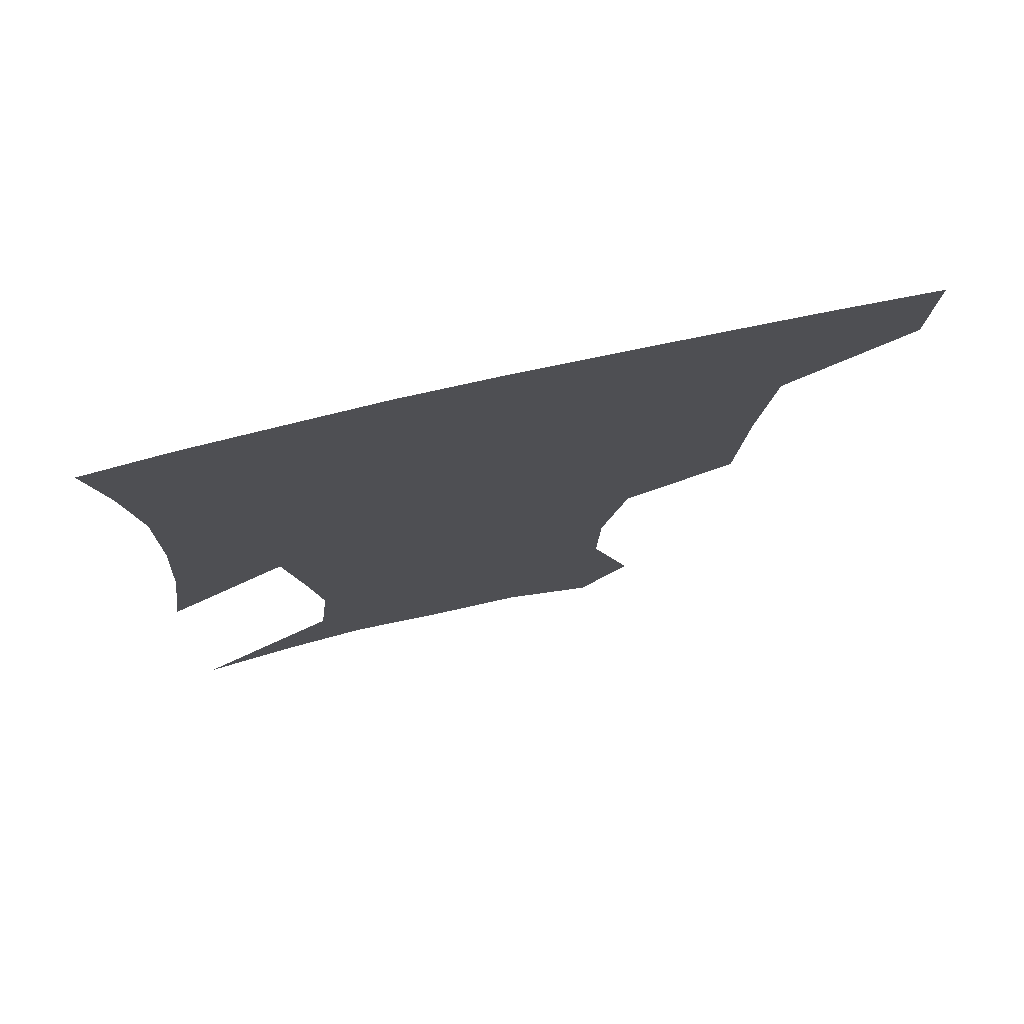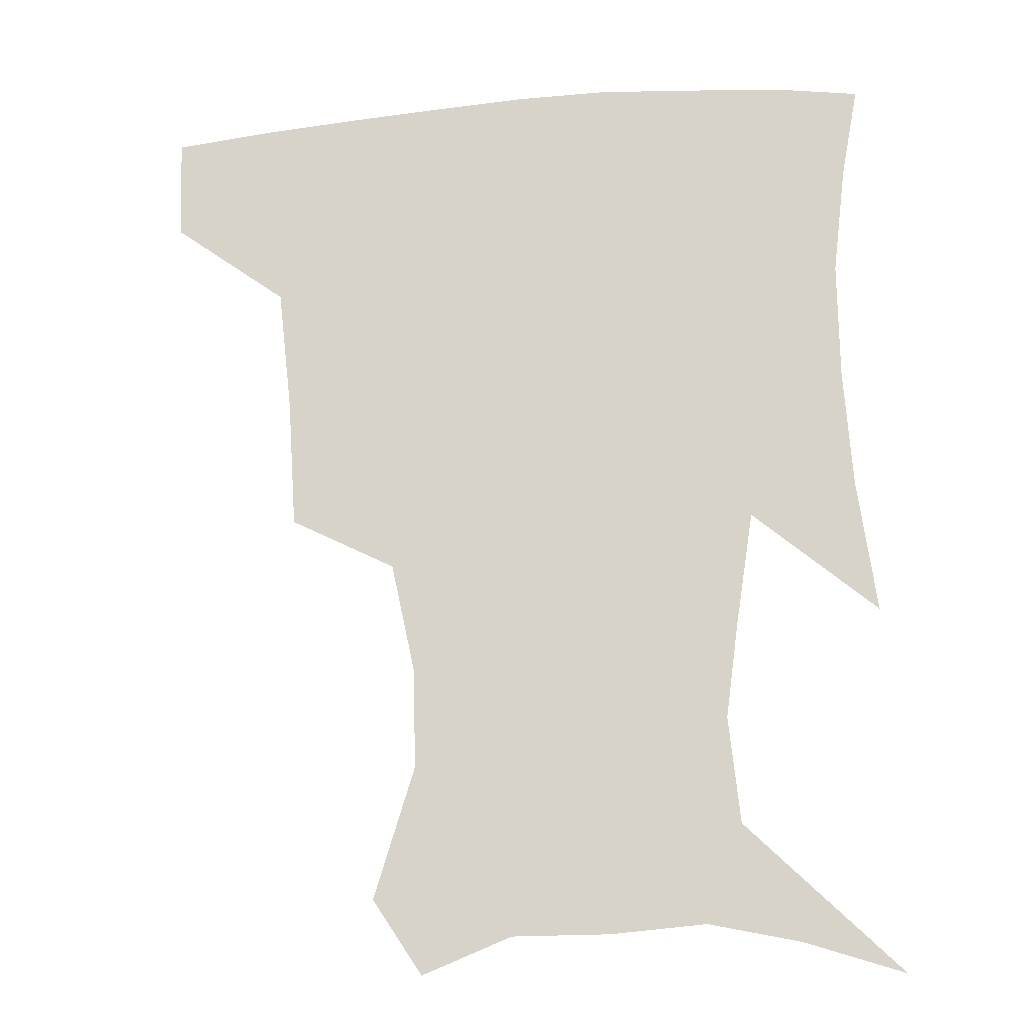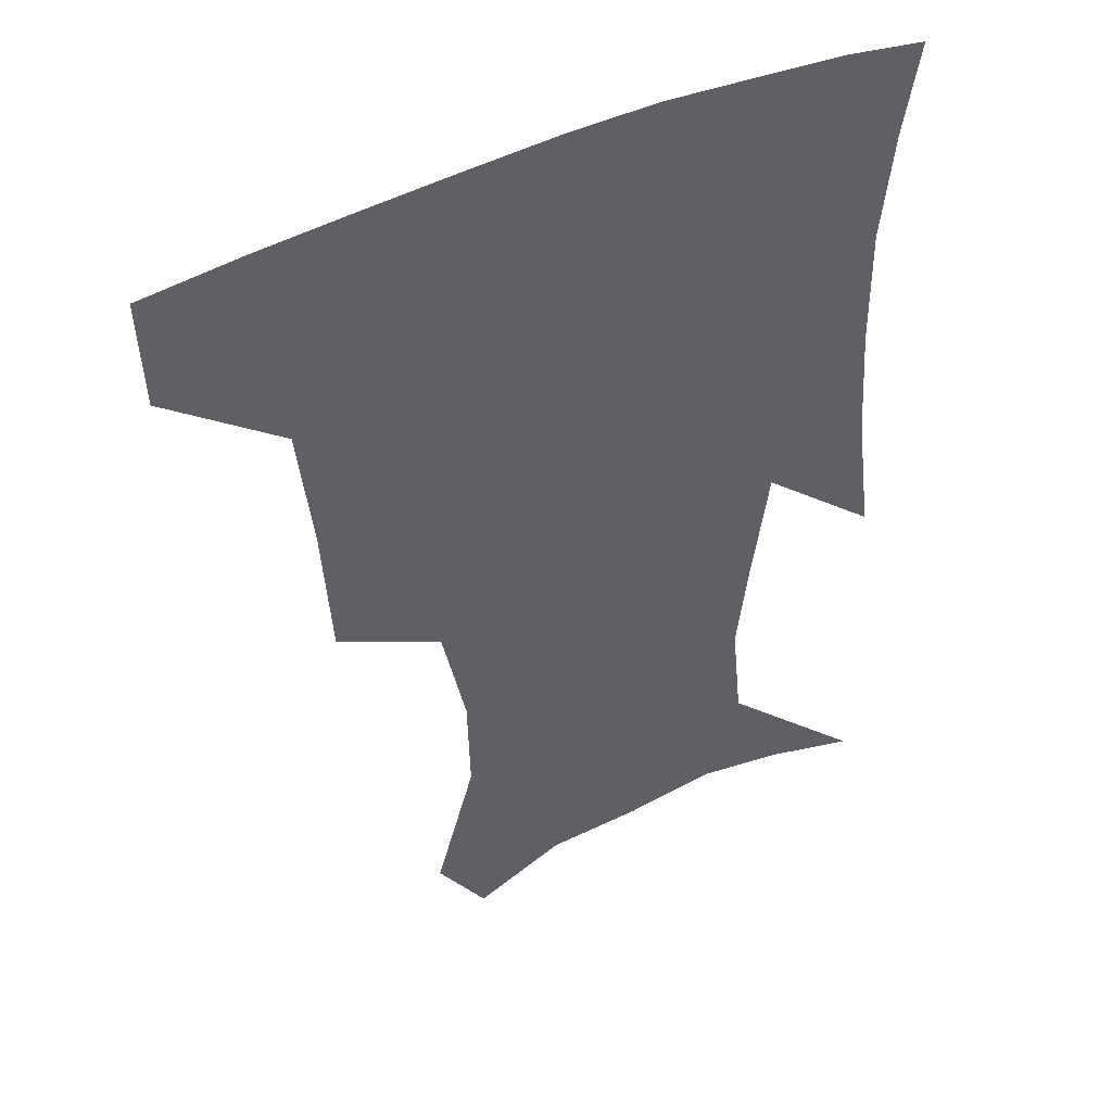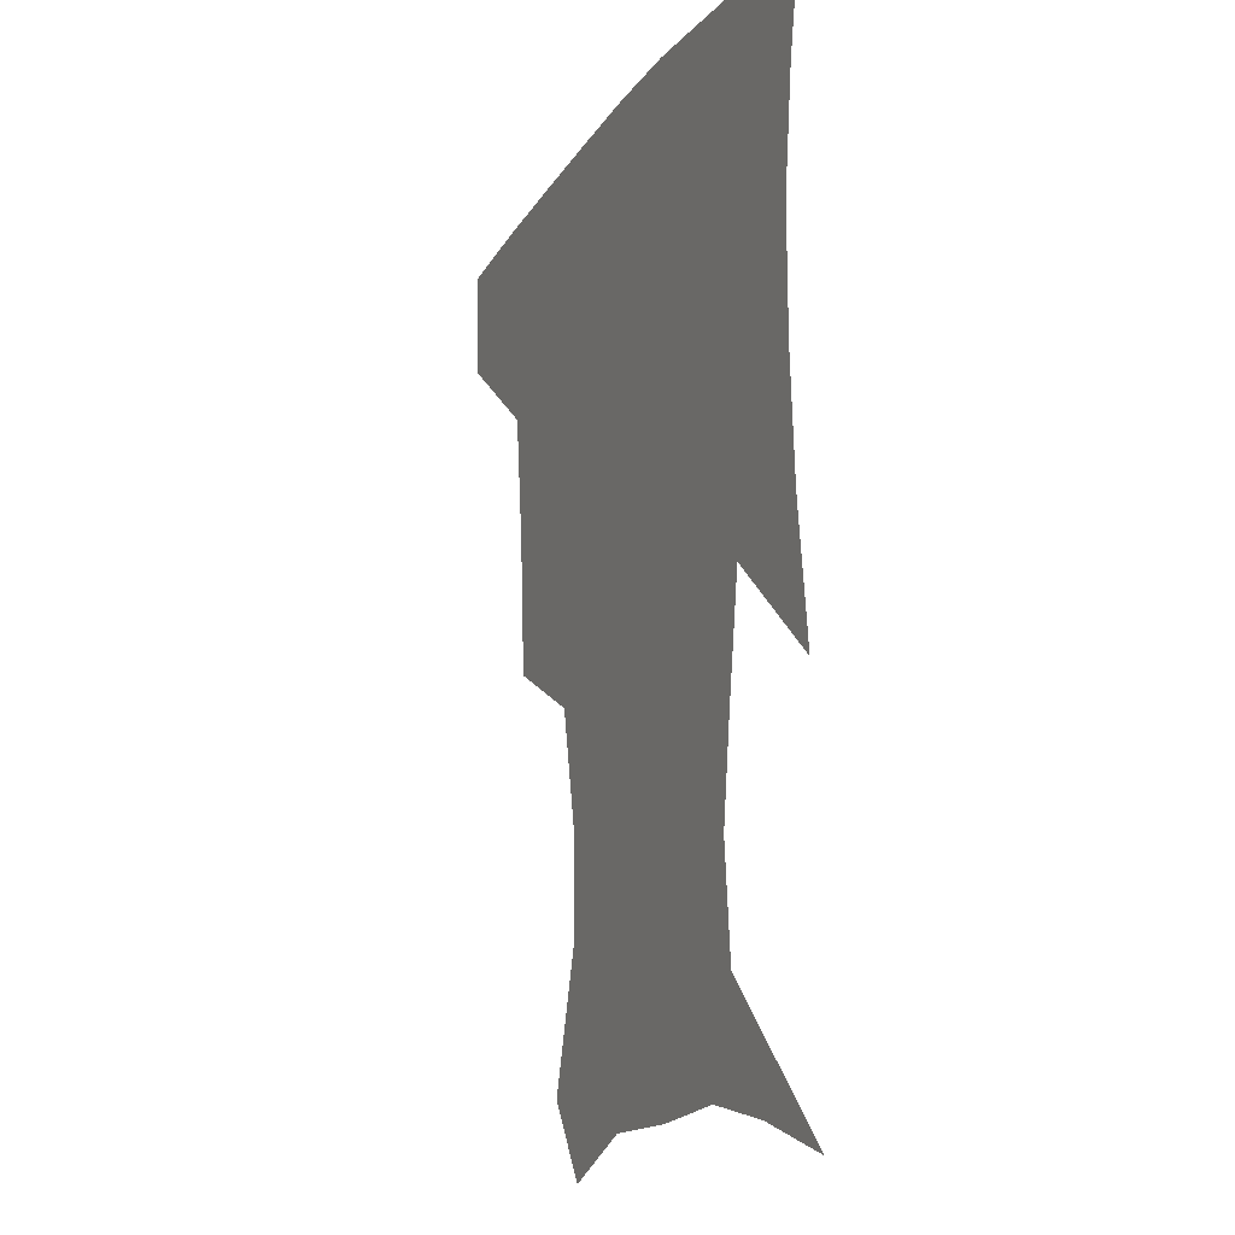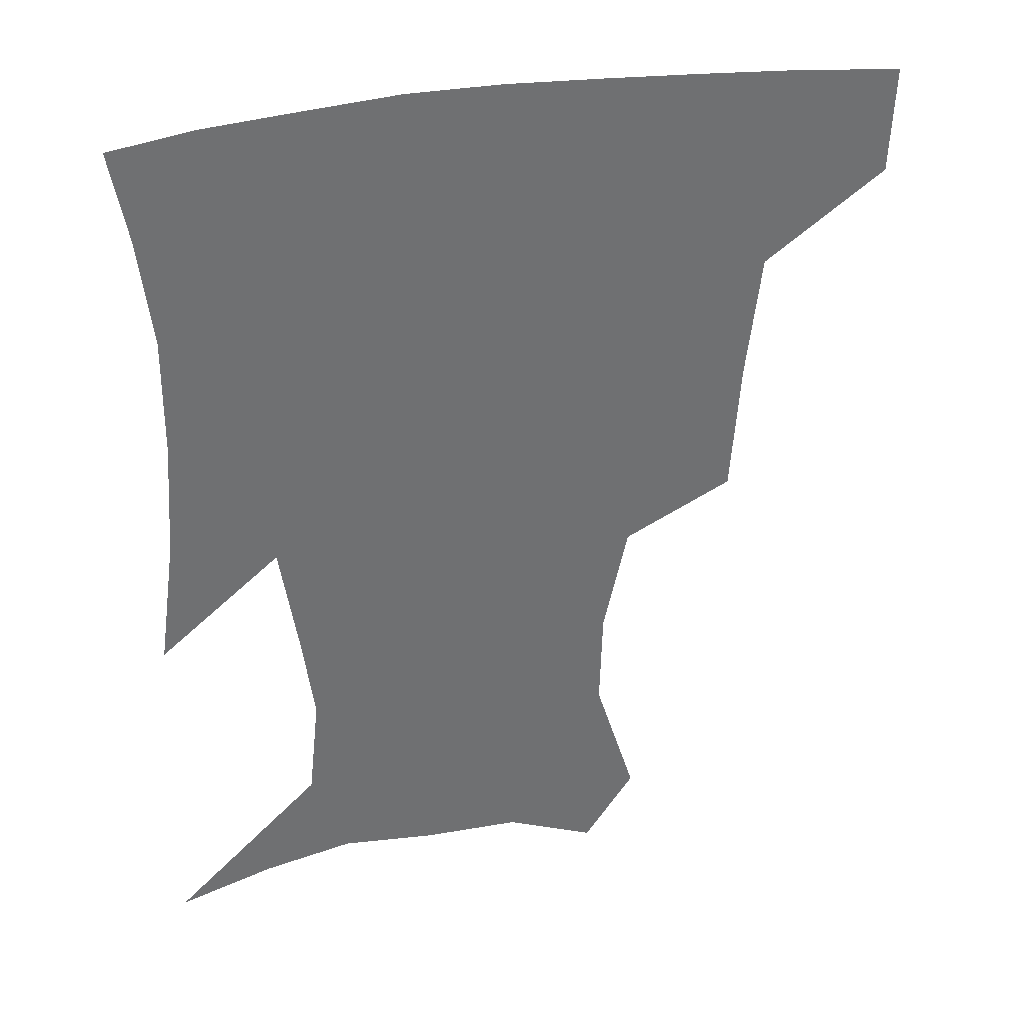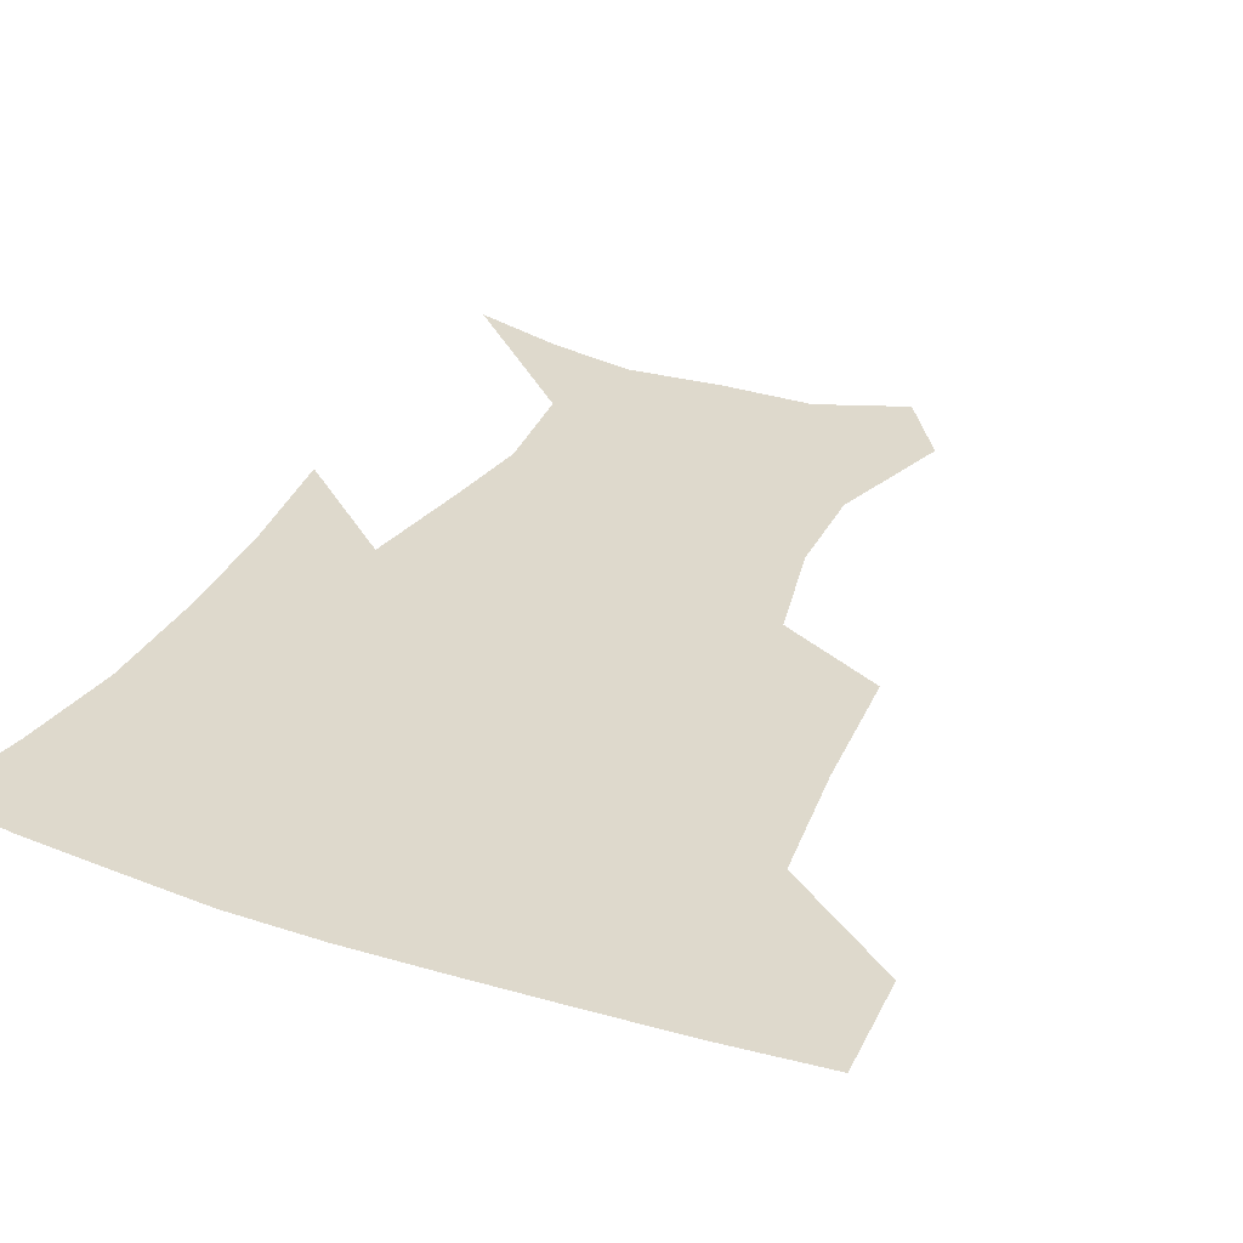
<metadata>
{"format":"obj","ext":"obj","renderer":"f3d","projection":"perspective","resolution":1024,"background":"white","views":[{"elev":76.2,"azim":167.4,"up":"+Y"},{"elev":-18.9,"azim":9.9,"up":"+Y"},{"elev":44.5,"azim":-29.7,"up":"+Y"},{"elev":-15.3,"azim":67.8,"up":"+Y"},{"elev":35.5,"azim":167.1,"up":"+Y"},{"elev":31.9,"azim":-155.2,"up":"+Z"}]}
</metadata>
<code>
v 454.4 385.4 0
v 453.1 417.8 0
v 497.7 278.3 0
v 494.9 319.4 0
v 490.5 358.3 0
v 486.9 390.5 0
v 483.8 420.6 0
v 526.4 155.4 0
v 538.9 195.9 0
v 538.1 227 0
v 530.6 261.4 0
v 524.6 298.2 0
v 521.9 334.2 0
v 518.9 364.6 0
v 516 393.3 0
v 513.8 422.5 0
v 541.8 132.2 0
v 556.4 178.6 0
v 558.5 208.7 0
v 557 244.5 0
v 552.3 274.7 0
v 550.3 310.5 0
v 548.5 341 0
v 547.4 369 0
v 545.1 395.6 0
v 543 424 0
v 569.2 143.2 0
v 577.5 184.4 0
v 579 217.3 0
v 577.5 248.4 0
v 575.1 279.3 0
v 574.2 314.2 0
v 574 342.9 0
v 574.2 370.8 0
v 573.9 396.7 0
v 571.7 425.3 0
v 599 143.1 0
v 597.8 184.5 0
v 598.8 216.9 0
v 598.5 252.2 0
v 598.6 286 0
v 598.3 316 0
v 599.2 344.6 0
v 600.4 371.6 0
v 601.4 396.9 0
v 600.2 425.3 0
v 627.9 145.4 0
v 619.1 178.4 0
v 617.3 217.8 0
v 619.7 247.7 0
v 622.5 279 0
v 621.9 311.3 0
v 622.7 344.7 0
v 625.5 369.9 0
v 628.2 396.3 0
v 630.4 422.9 0
v 655.6 139.5 0
v 639 175.1 0
v 635.7 207.7 0
v 639.5 236 0
v 645.1 272.1 0
v 644.8 306.3 0
v 646.3 337.2 0
v 650.2 364.9 0
v 654.1 394.2 0
v 658.3 420.6 0
v 685.5 129.7 0
v 683.1 239.6 0
v 677.6 280.3 0
v 675.2 317.1 0
v 674.9 354.1 0
v 678.9 387.8 0
v 684.3 416.5 0
v 691 451 0
f 5 6 1
f 1 6 2
f 6 7 2
f 11 12 3
f 3 12 4
f 12 13 4
f 4 13 5
f 13 14 5
f 5 14 6
f 14 15 6
f 6 15 7
f 15 16 7
f 17 18 8
f 8 18 9
f 18 19 9
f 9 19 10
f 19 20 10
f 10 20 11
f 20 21 11
f 11 21 12
f 21 22 12
f 12 22 13
f 22 23 13
f 13 23 14
f 23 24 14
f 14 24 15
f 24 25 15
f 15 25 16
f 25 26 16
f 17 27 18
f 27 28 18
f 18 28 19
f 28 29 19
f 19 29 20
f 29 30 20
f 20 30 21
f 30 31 21
f 21 31 22
f 31 32 22
f 22 32 23
f 32 33 23
f 23 33 24
f 33 34 24
f 24 34 25
f 34 35 25
f 25 35 26
f 35 36 26
f 27 37 28
f 37 38 28
f 28 38 29
f 38 39 29
f 29 39 30
f 39 40 30
f 30 40 31
f 40 41 31
f 31 41 32
f 41 42 32
f 32 42 33
f 42 43 33
f 33 43 34
f 43 44 34
f 34 44 35
f 44 45 35
f 35 45 36
f 45 46 36
f 37 47 38
f 47 48 38
f 38 48 39
f 48 49 39
f 39 49 40
f 49 50 40
f 40 50 41
f 50 51 41
f 41 51 42
f 51 52 42
f 42 52 43
f 52 53 43
f 43 53 44
f 53 54 44
f 44 54 45
f 54 55 45
f 45 55 46
f 55 56 46
f 47 57 48
f 57 58 48
f 48 58 49
f 58 59 49
f 49 59 50
f 59 60 50
f 50 60 51
f 60 61 51
f 51 61 52
f 61 62 52
f 52 62 53
f 62 63 53
f 53 63 54
f 63 64 54
f 54 64 55
f 64 65 55
f 55 65 56
f 65 66 56
f 57 67 58
f 61 68 62
f 68 69 62
f 62 69 63
f 69 70 63
f 63 70 64
f 70 71 64
f 64 71 65
f 71 72 65
f 65 72 66
f 72 73 66

</code>
